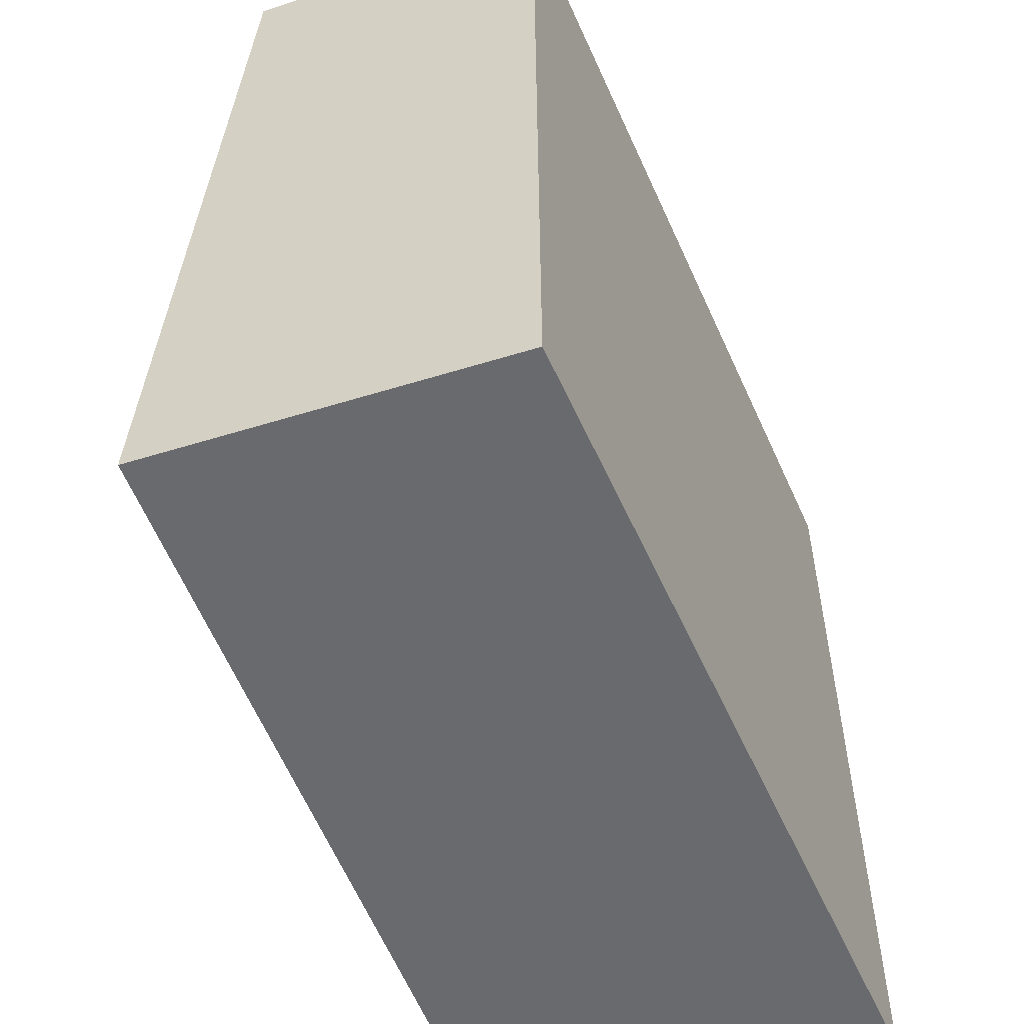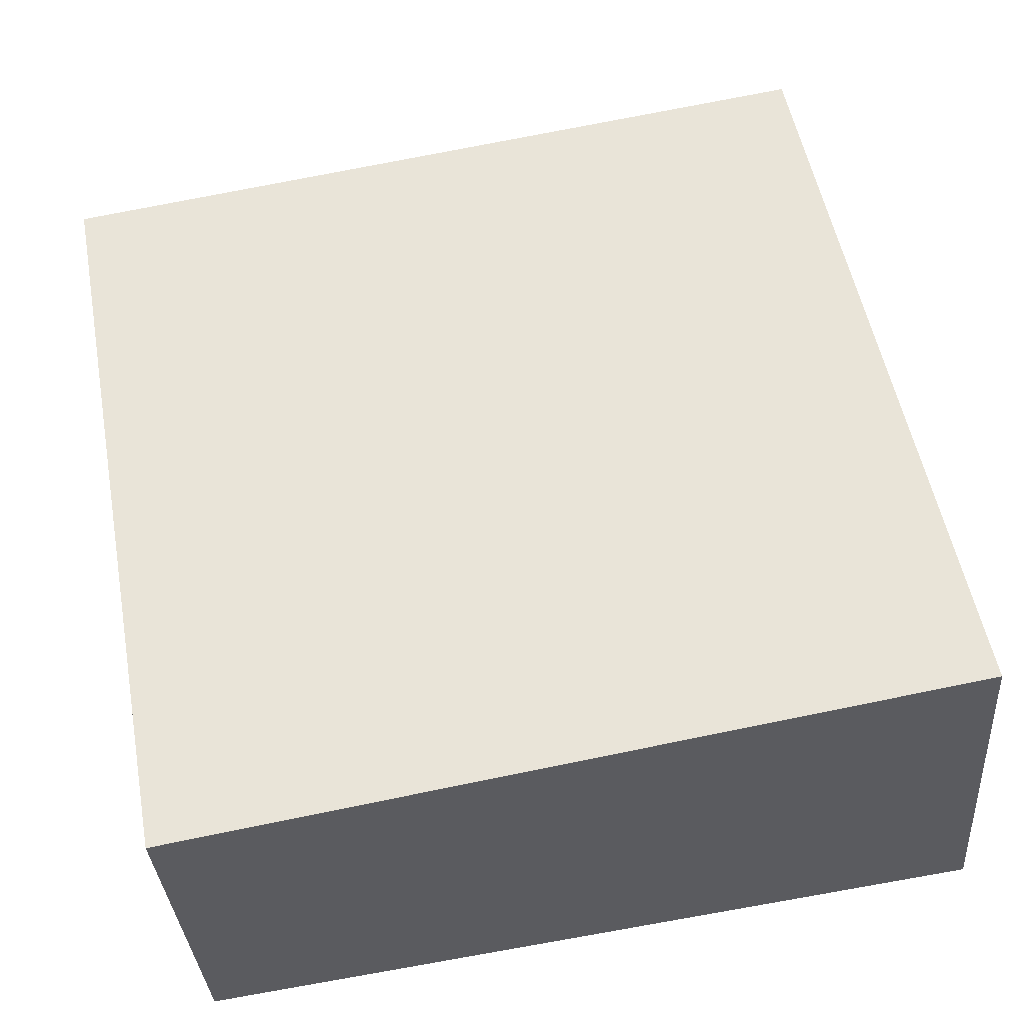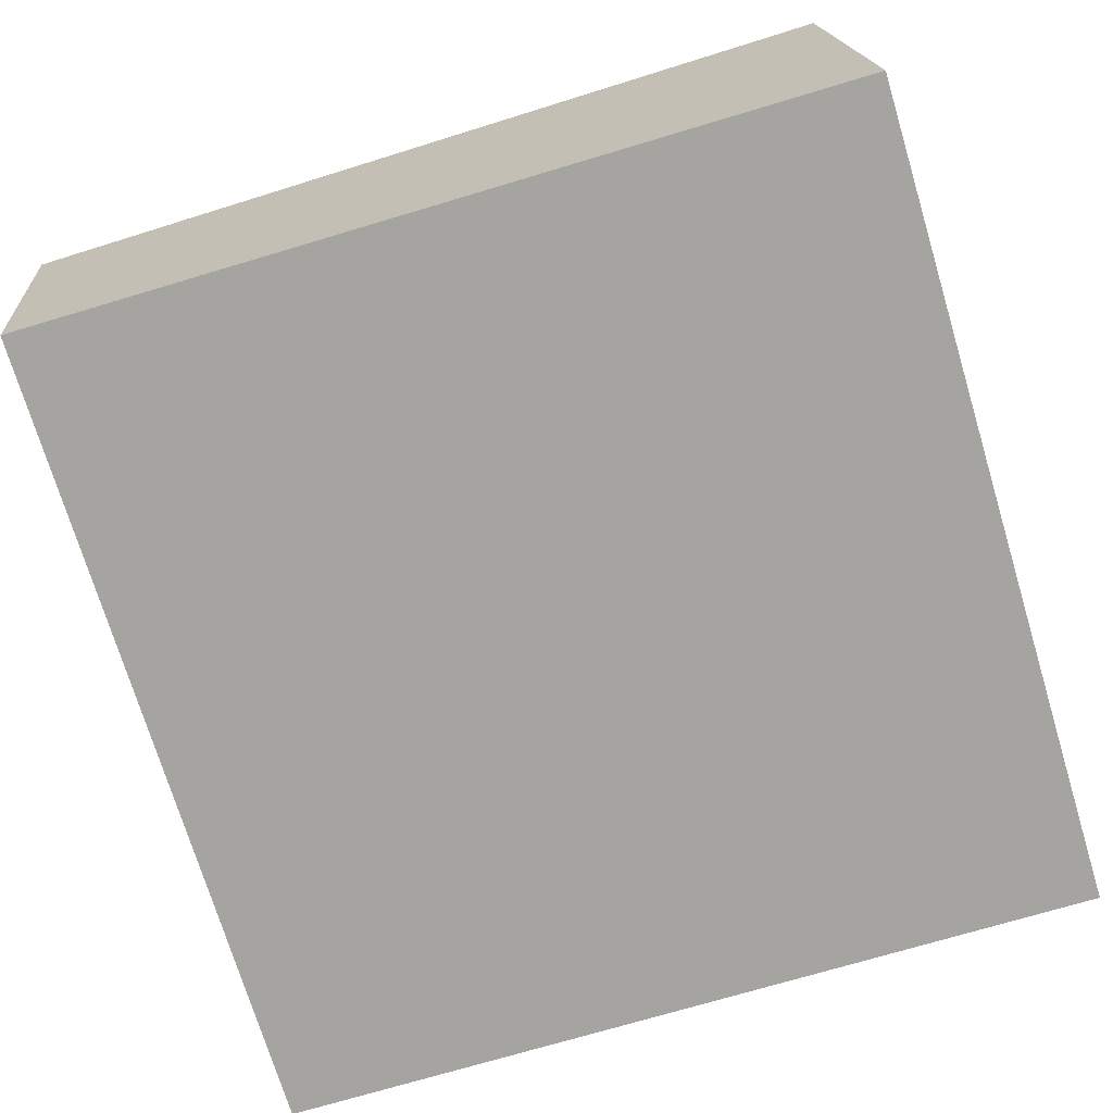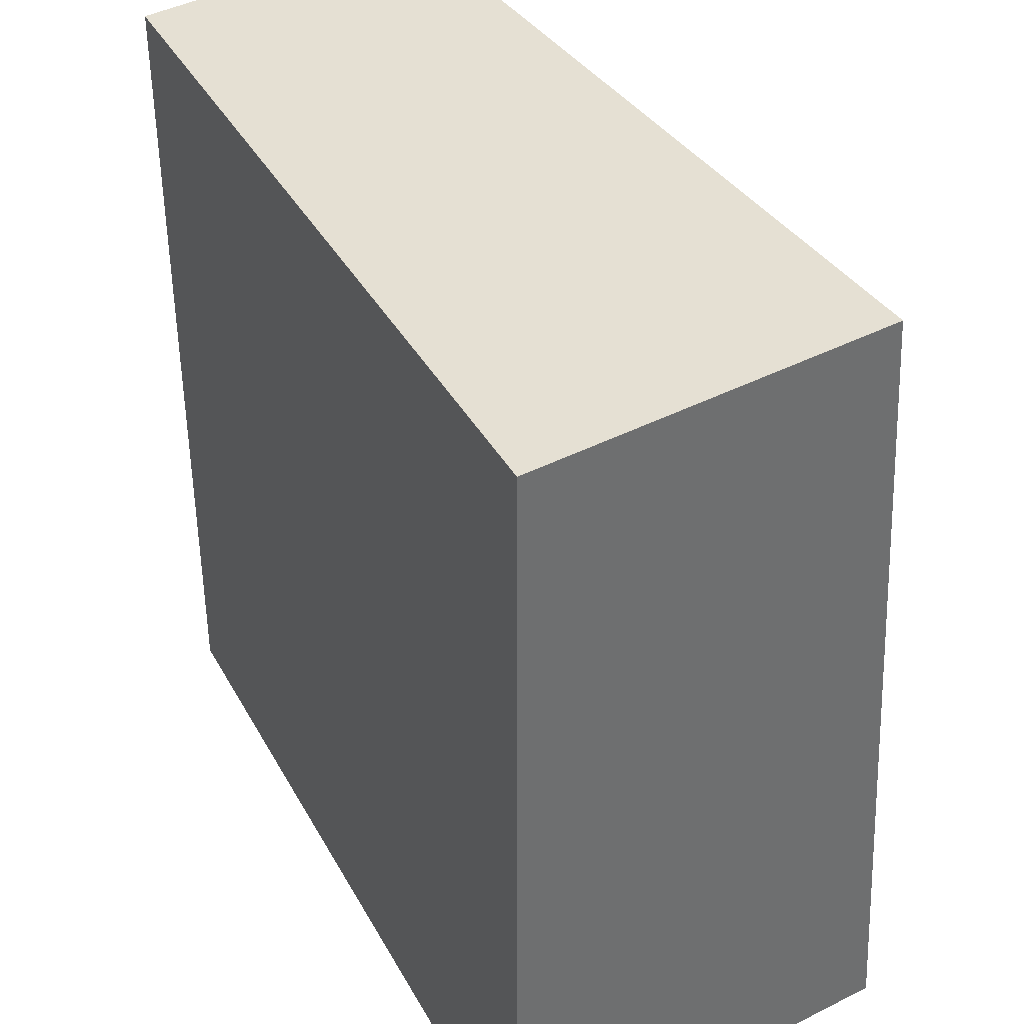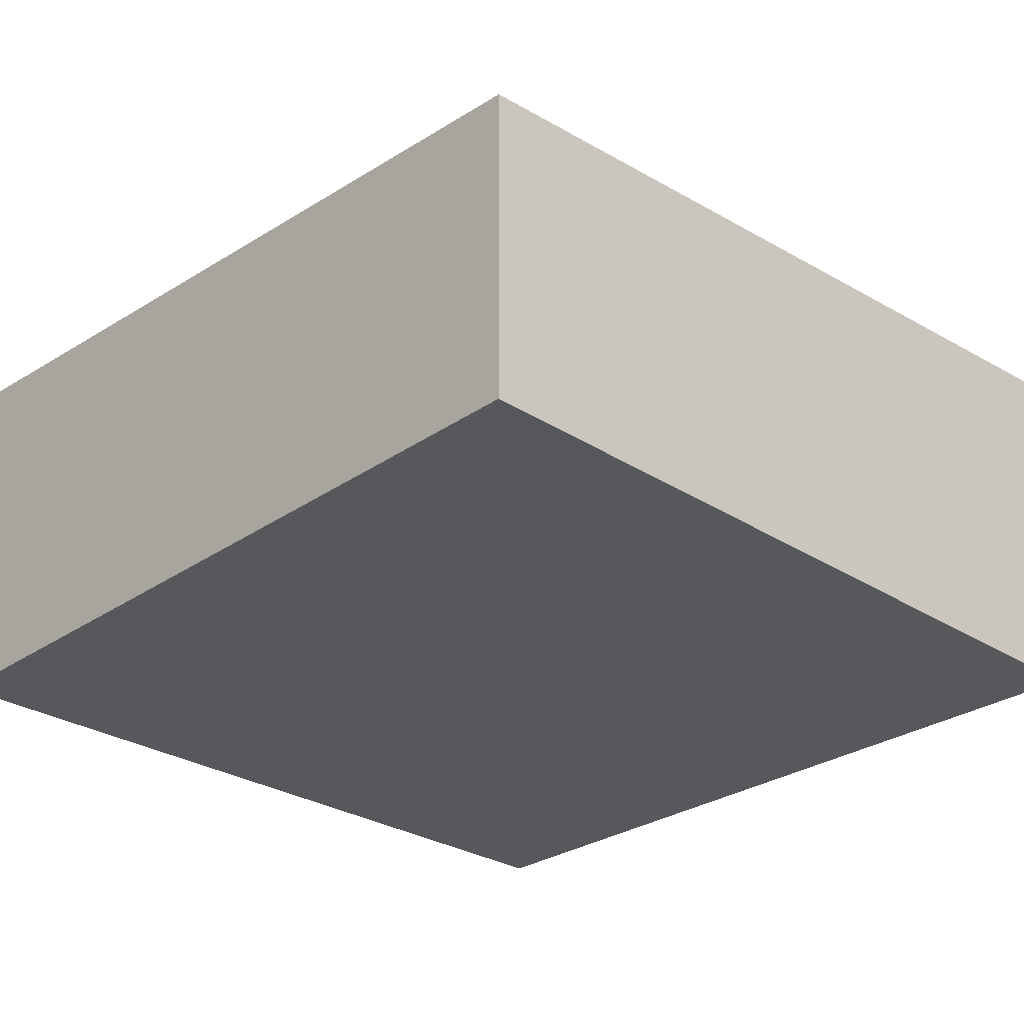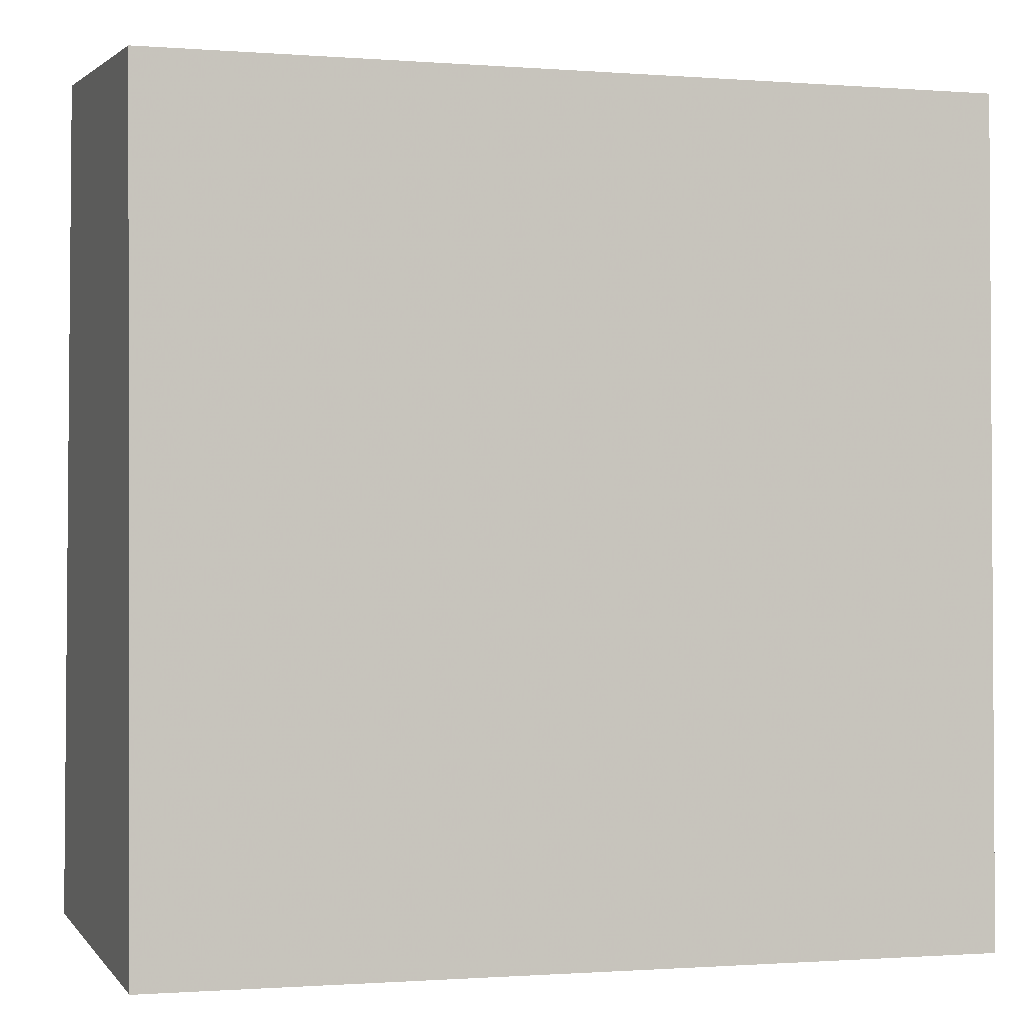
<metadata>
{"format":"obj","ext":"obj","renderer":"f3d","projection":"perspective","resolution":1024,"background":"white","views":[{"elev":-54.9,"azim":113.8,"up":"+Y"},{"elev":57.1,"azim":-100.8,"up":"+Z"},{"elev":-73.3,"azim":-163.4,"up":"+Z"},{"elev":38.3,"azim":-116.1,"up":"+Y"},{"elev":-28.5,"azim":135.9,"up":"+Z"},{"elev":-1.0,"azim":164.2,"up":"+Y"}]}
</metadata>
<code>
v 69.86 69.59 25.53
v -0.0009351 69.86 29.93
v -0.0009351 -0.0009315 34.31
v 69.86 -0.2769 29.92
v 68.14 40.58 1.421e-14
v 68.25 67.98 7.105e-15
v 67.97 -2.155 7.105e-15
v 67.37 -2.155 7.105e-15
v -1.894 67.34 1.421e-14
v -1.891 67.98 1.421e-14
v 26.43 67.98 1.421e-14
v -2.04 30.32 2.132e-14
v -2.168 -2.155 7.105e-15
v 35.85 -2.155 0
f 1 2 3
f 2 1 6
f 1 3 4
f 1 4 5
f 6 1 5
f 2 10 3
f 2 6 11
f 10 2 11
f 4 3 14
f 3 10 9
f 3 9 12
f 12 13 3
f 14 3 13
f 5 4 7
f 7 4 8
f 8 4 14
f 9 6 5
f 8 5 7
f 9 5 8
f 11 6 9
f 8 12 9
f 8 14 12
f 10 11 9
f 14 13 12

</code>
